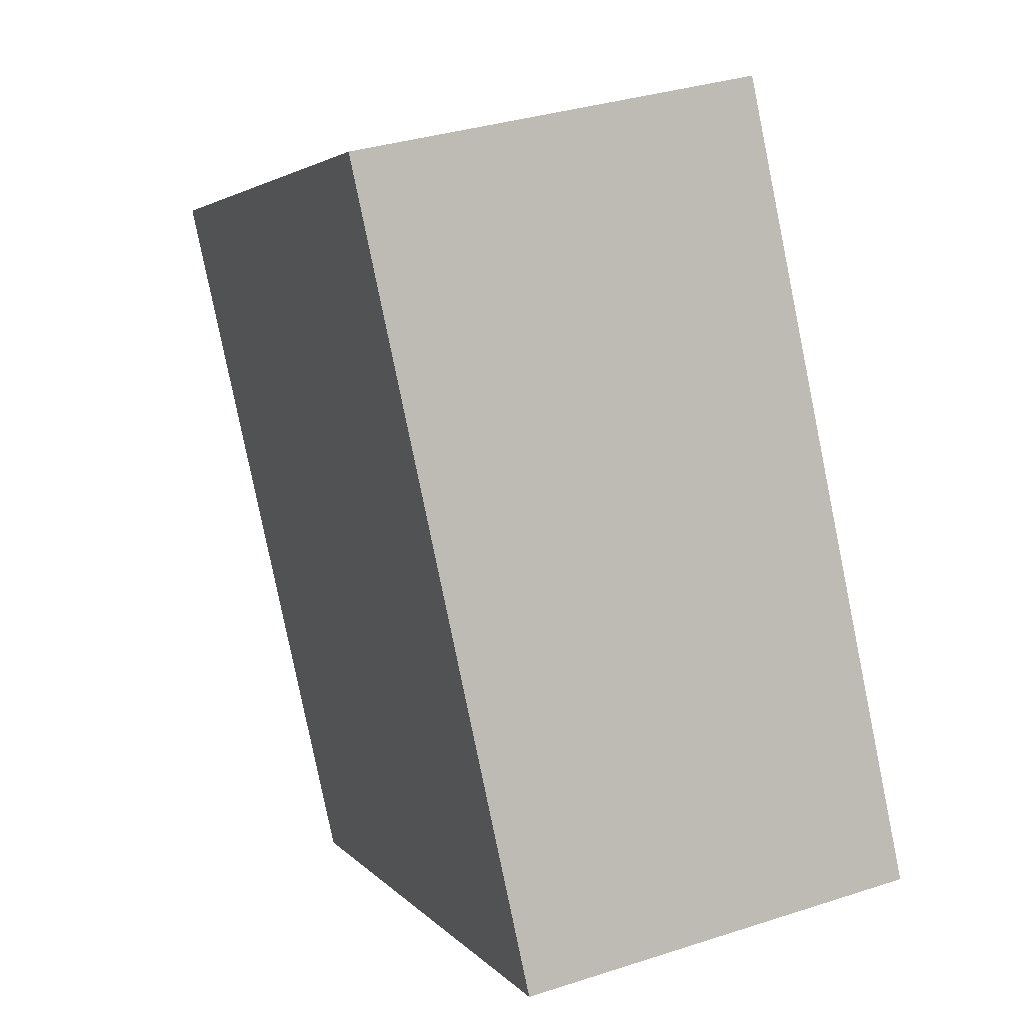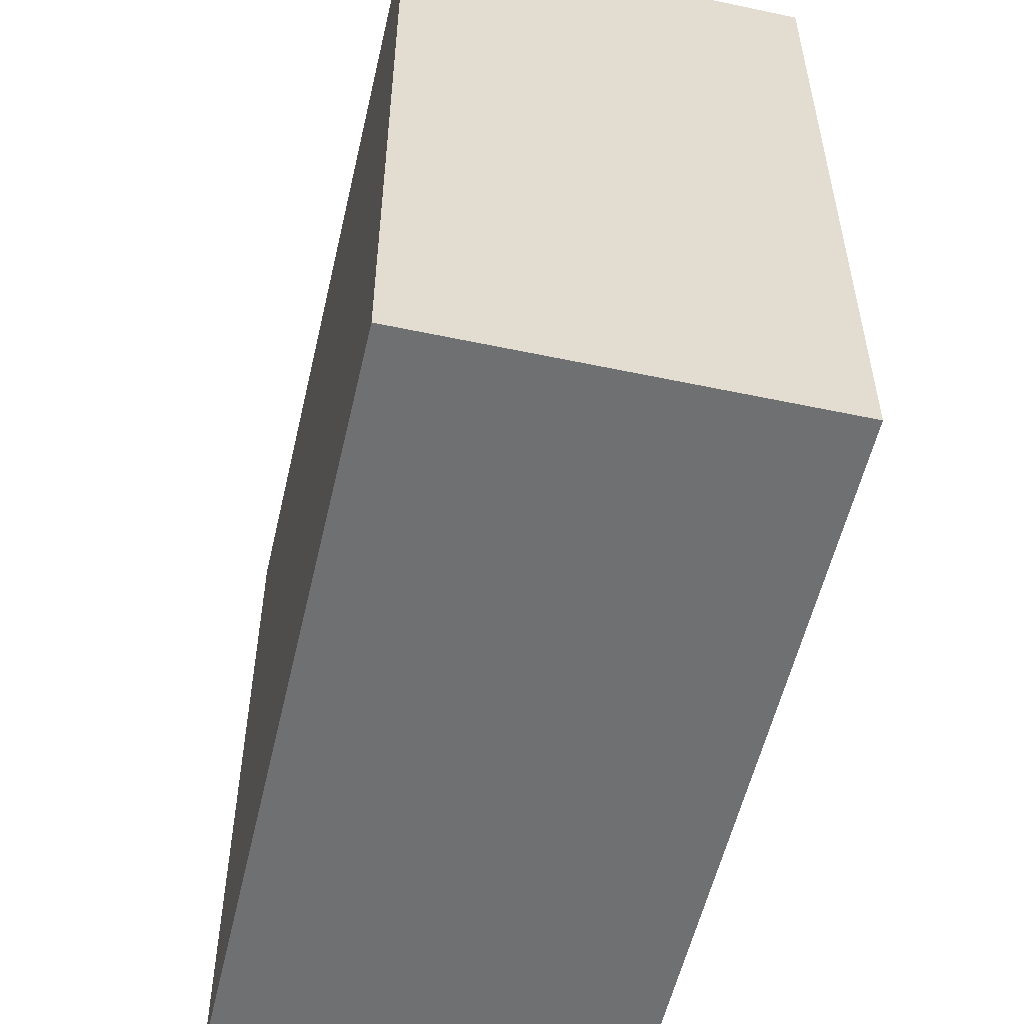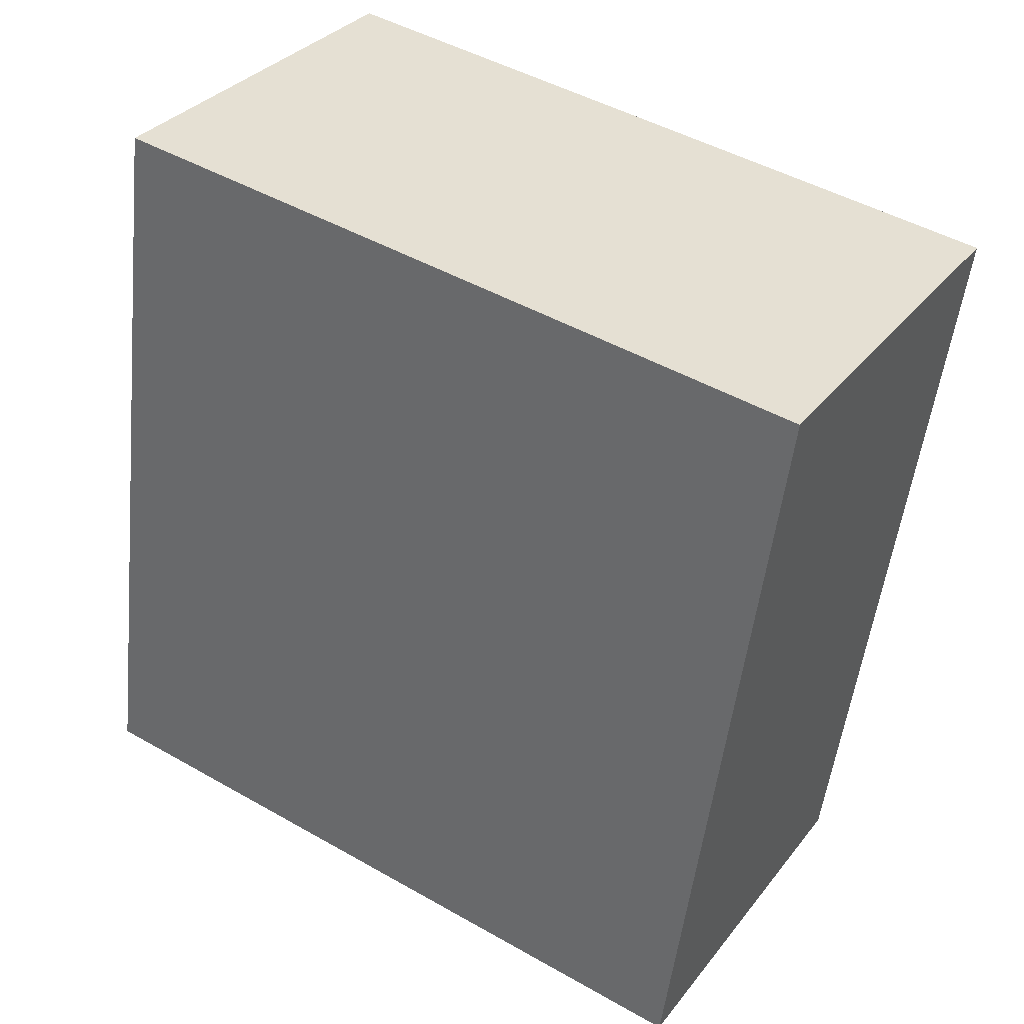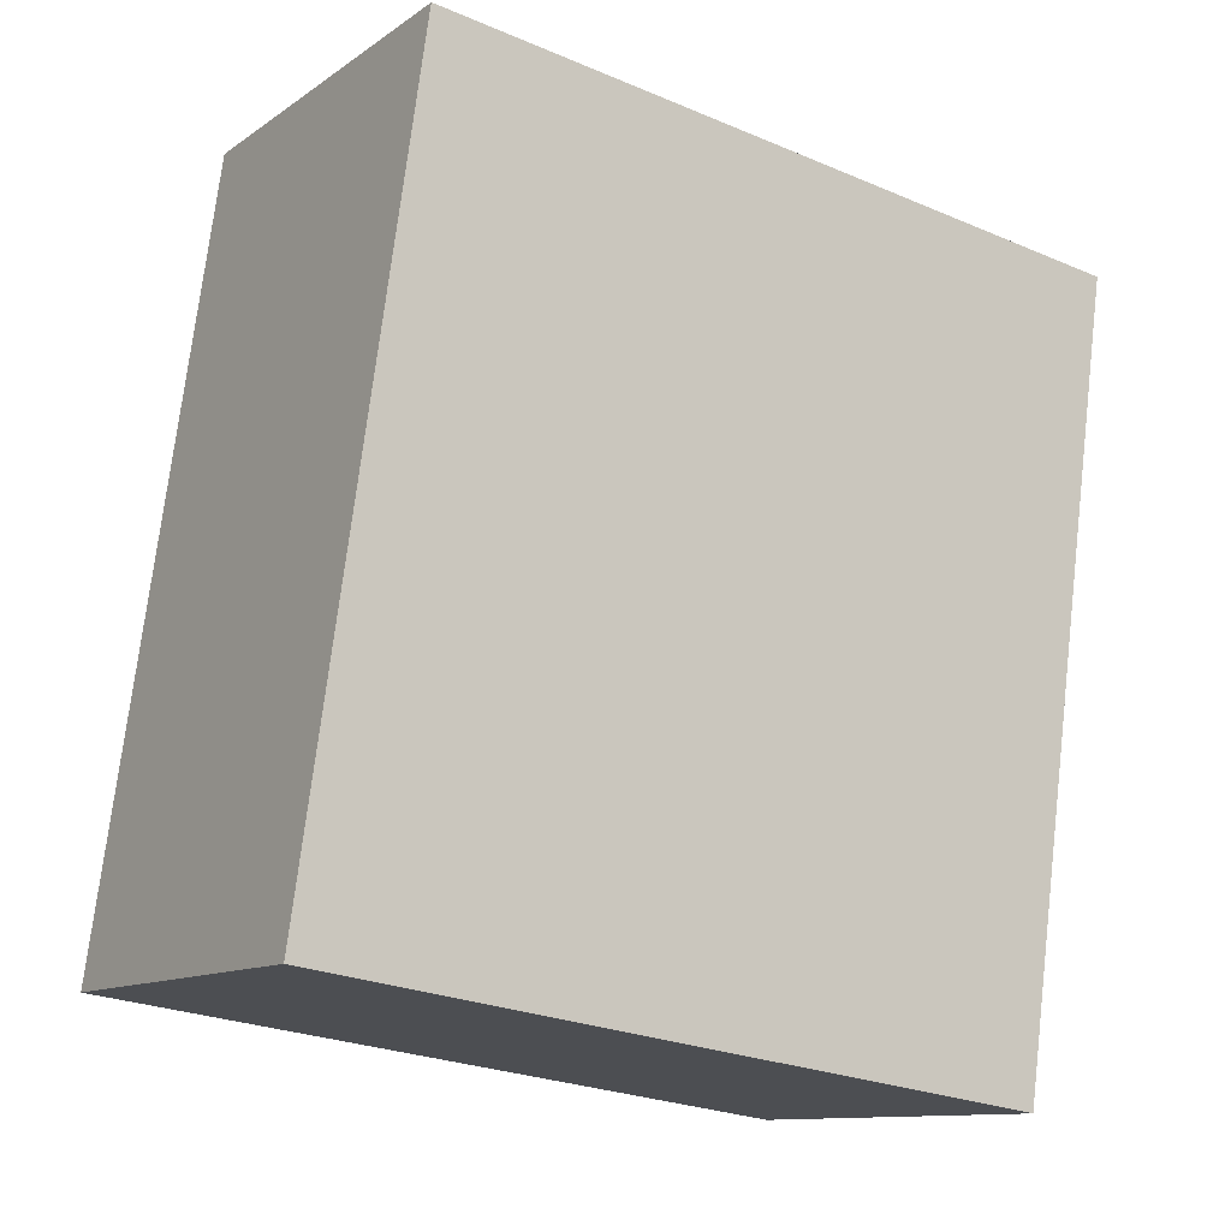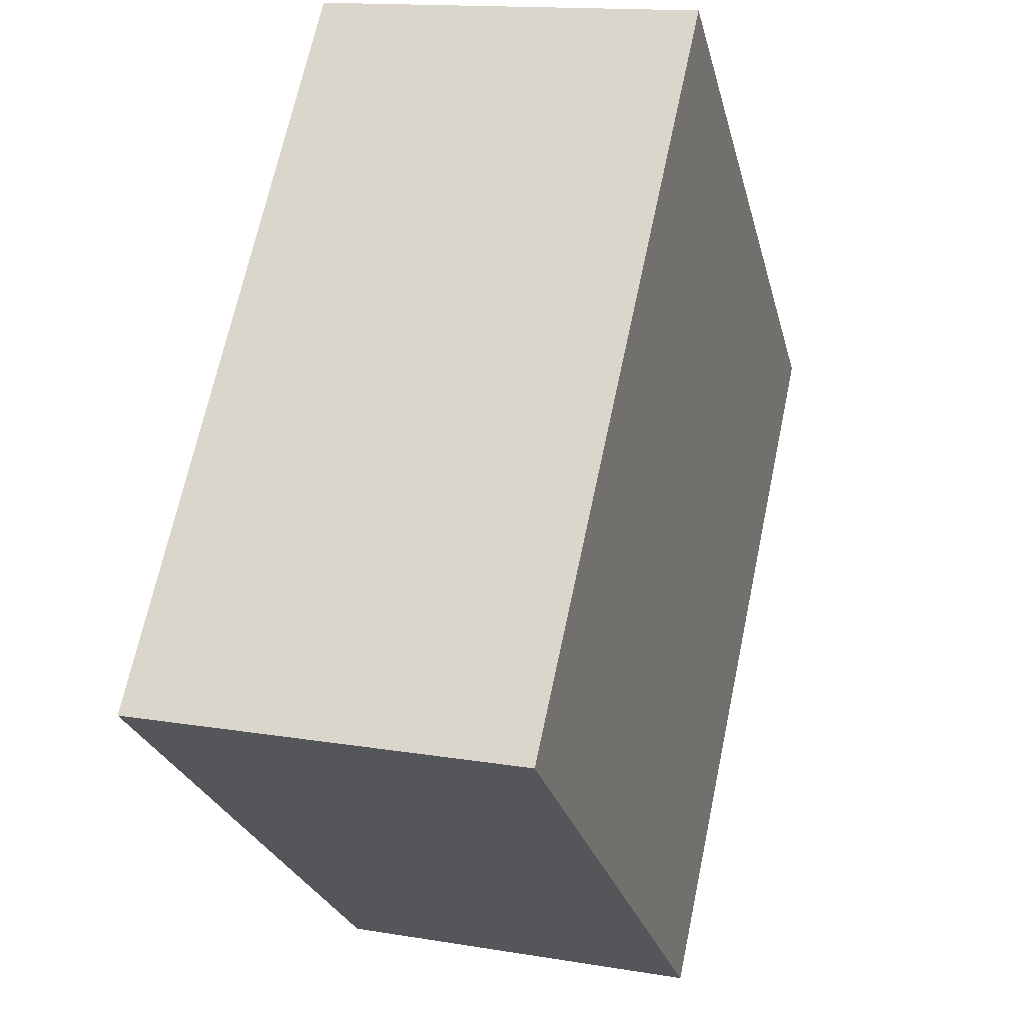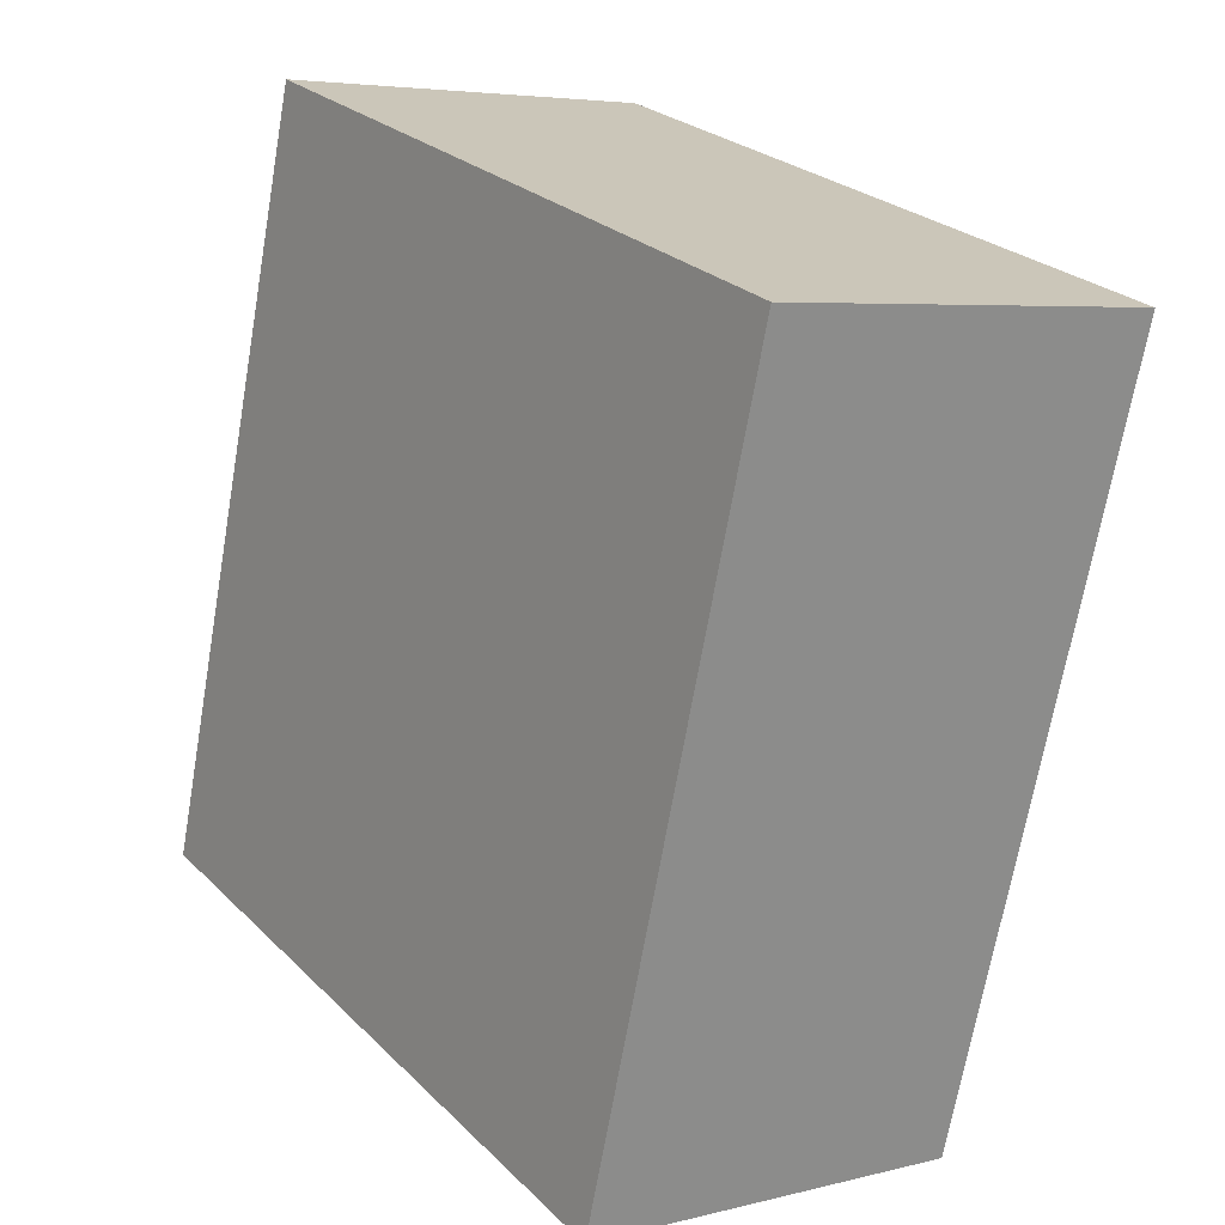
<metadata>
{"format":"obj","ext":"obj","renderer":"f3d","projection":"perspective","resolution":1024,"background":"white","views":[{"elev":3.4,"azim":161.1,"up":"+Z"},{"elev":-54.8,"azim":179.4,"up":"+Y"},{"elev":47.4,"azim":-57.3,"up":"+Z"},{"elev":-26.0,"azim":56.3,"up":"+Z"},{"elev":-26.0,"azim":13.6,"up":"+Z"},{"elev":26.3,"azim":-34.4,"up":"+Z"}]}
</metadata>
<code>
v  1.875 2.469 2.331
v  0 2.469 1.512e-16
v  0.557 2.469 2.613
v  1.303 2.469 -0.278
v  0 0 0
v  0.557 -1.6e-16 2.613
v  1.875 -1.427e-16 2.331
v  1.303 1.702e-17 -0.278
g defaultobject
f 1 2 3
f 2 1 4
f 5 3 2
f 3 5 6
f 6 1 3
f 1 6 7
f 7 4 1
f 4 7 8
f 8 2 4
f 2 8 5
f 5 7 6
f 7 5 8

</code>
